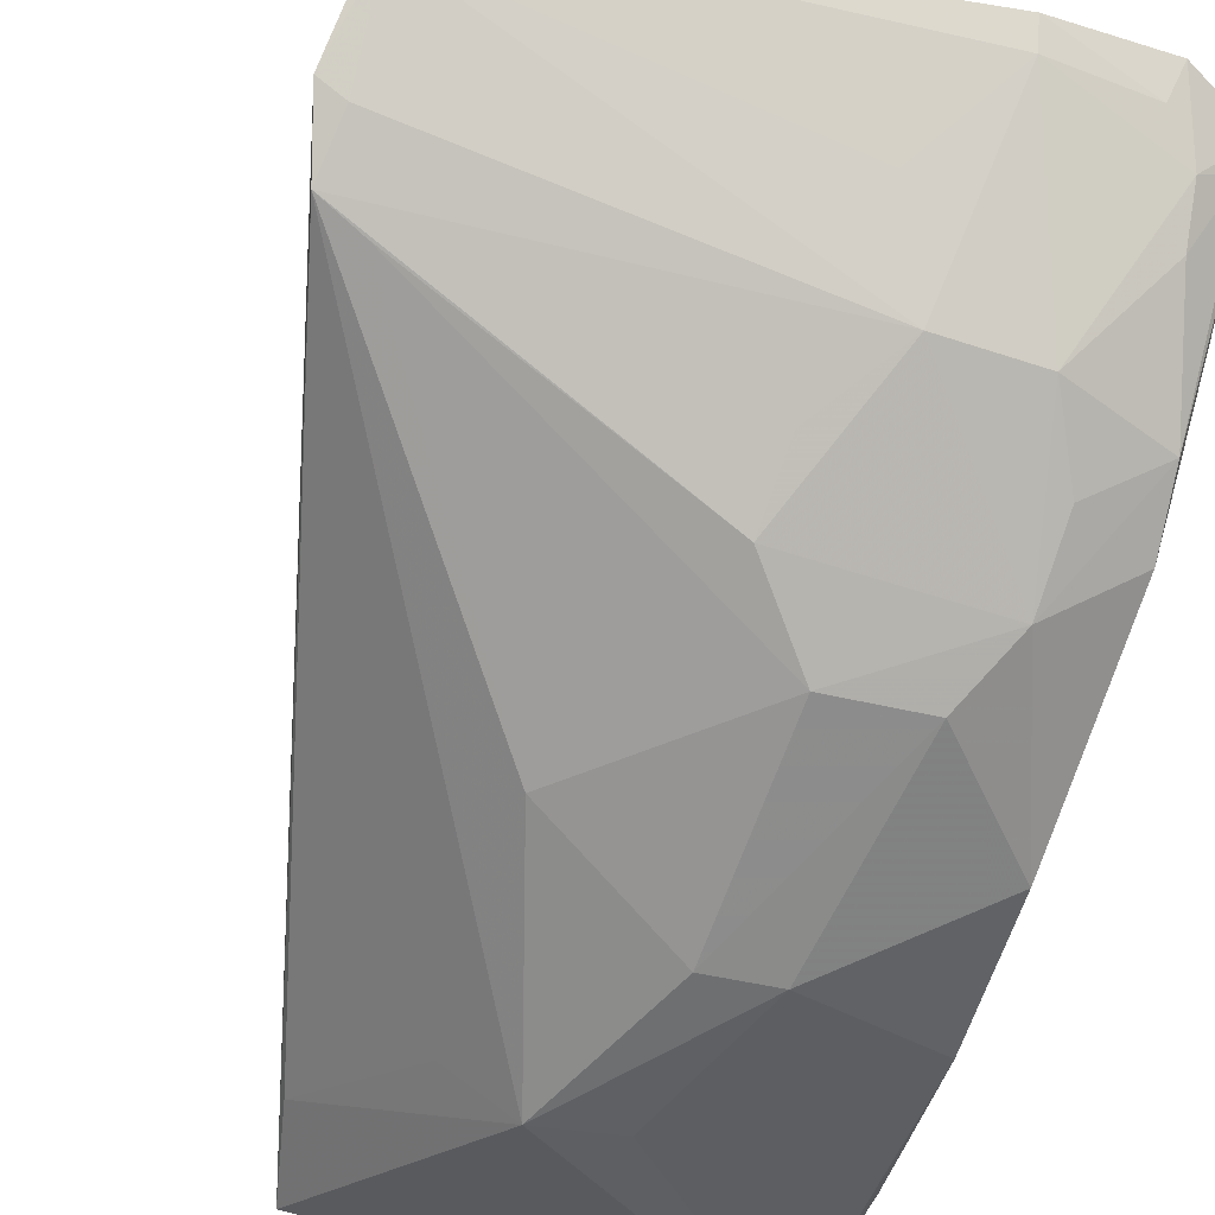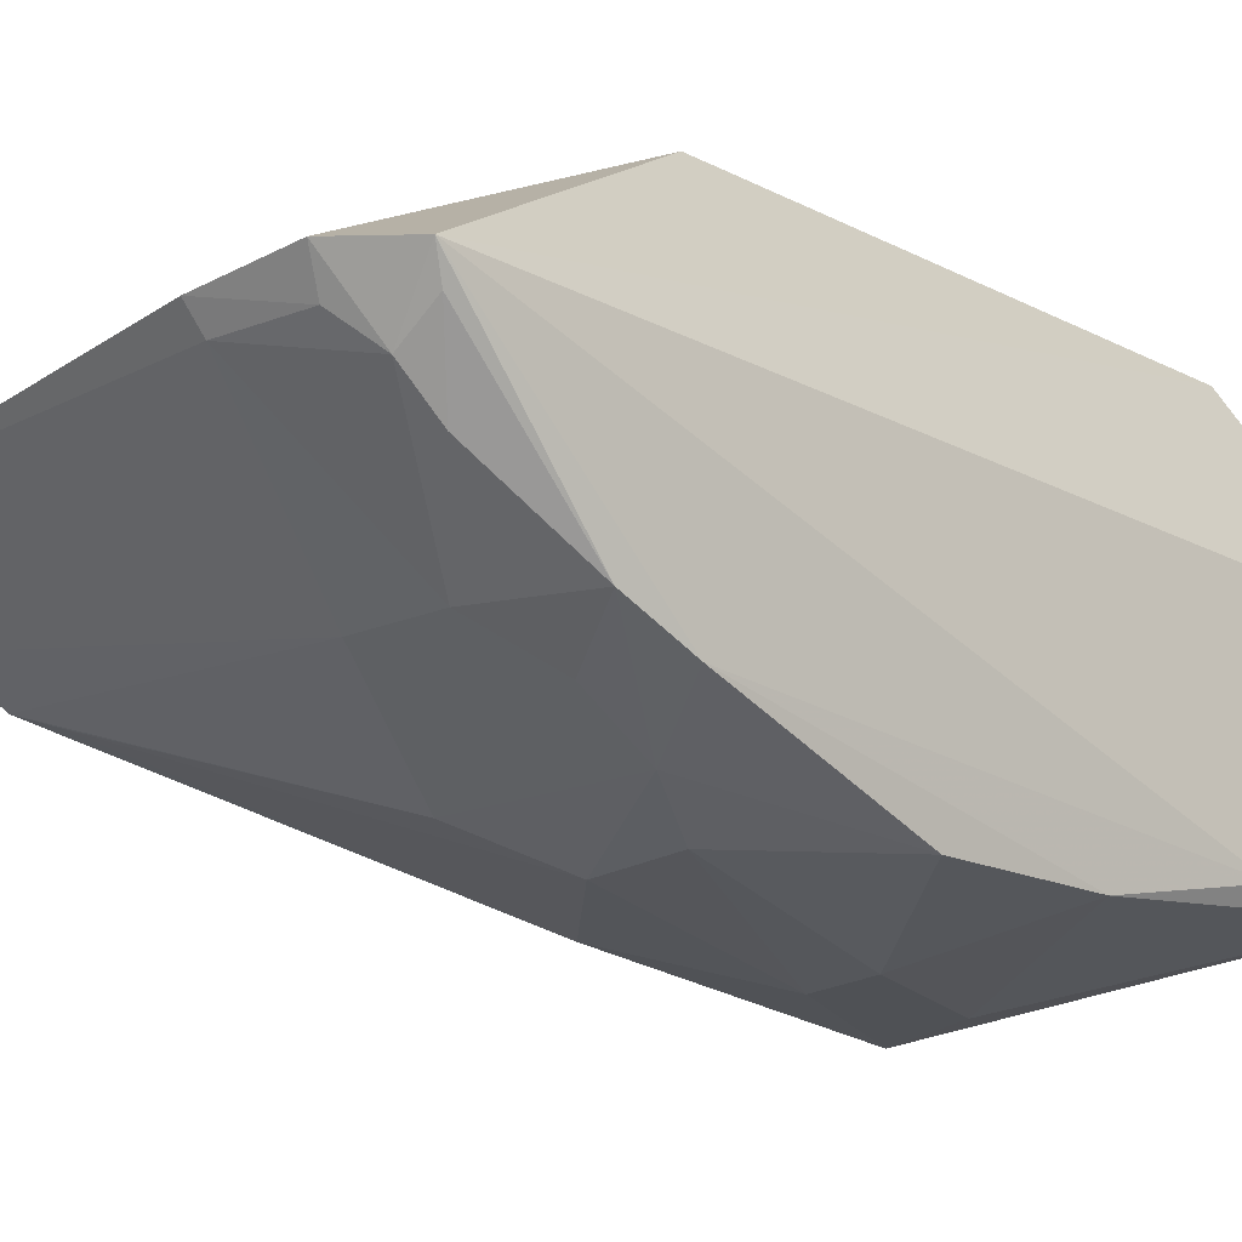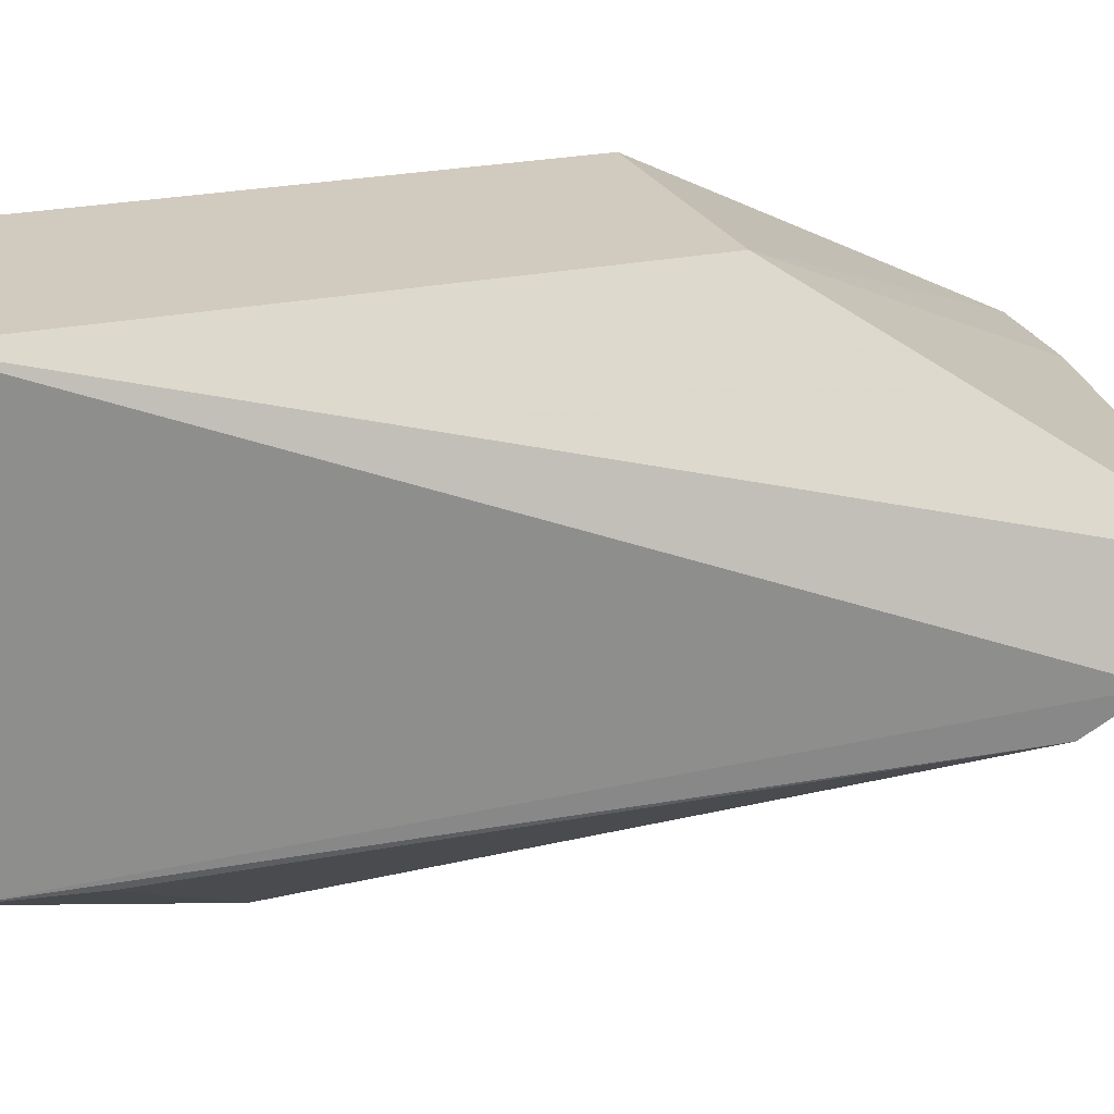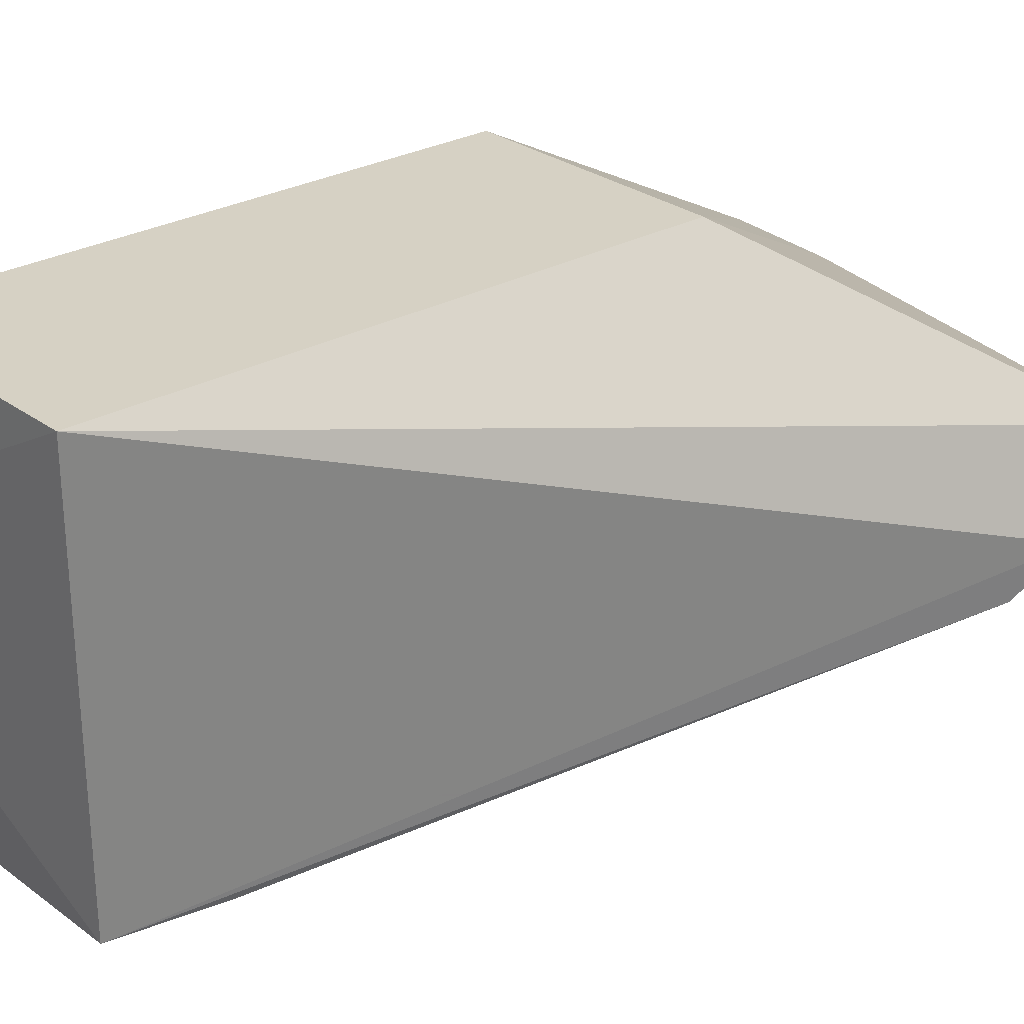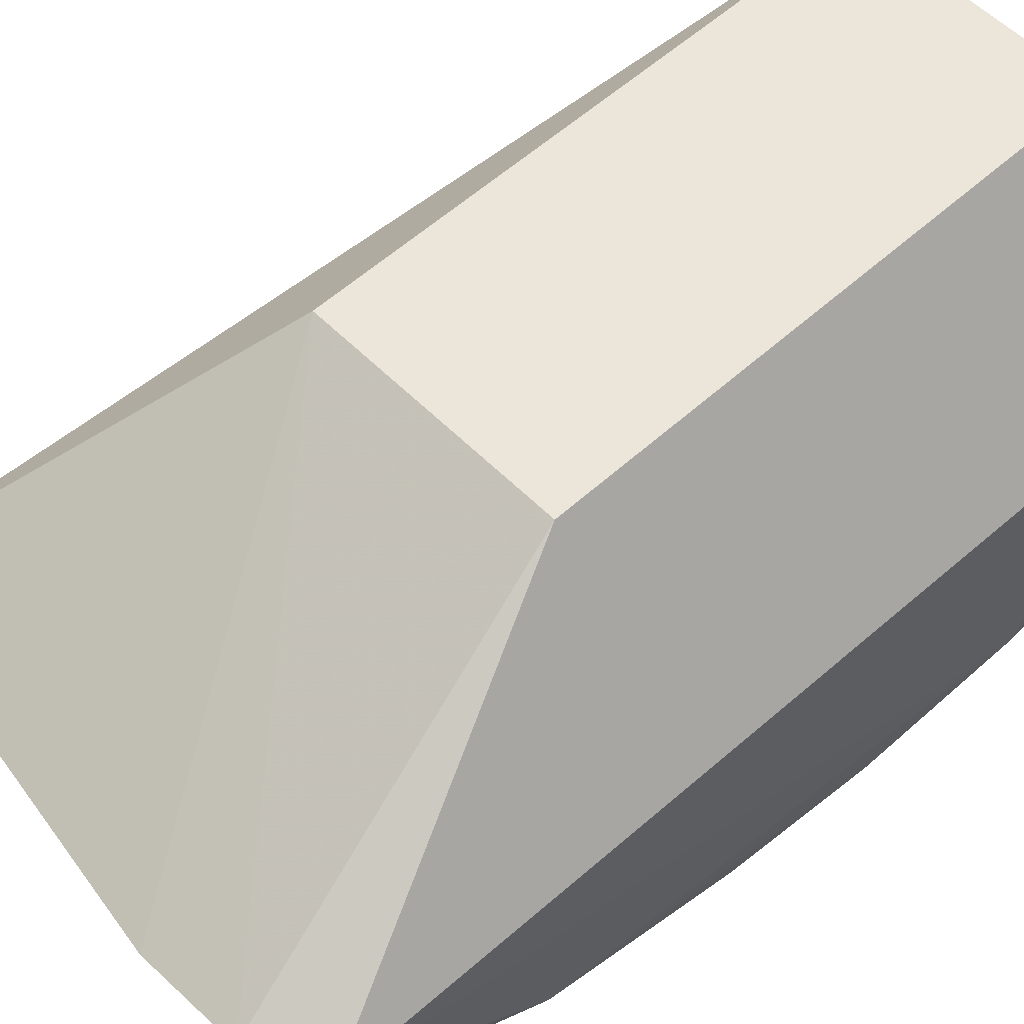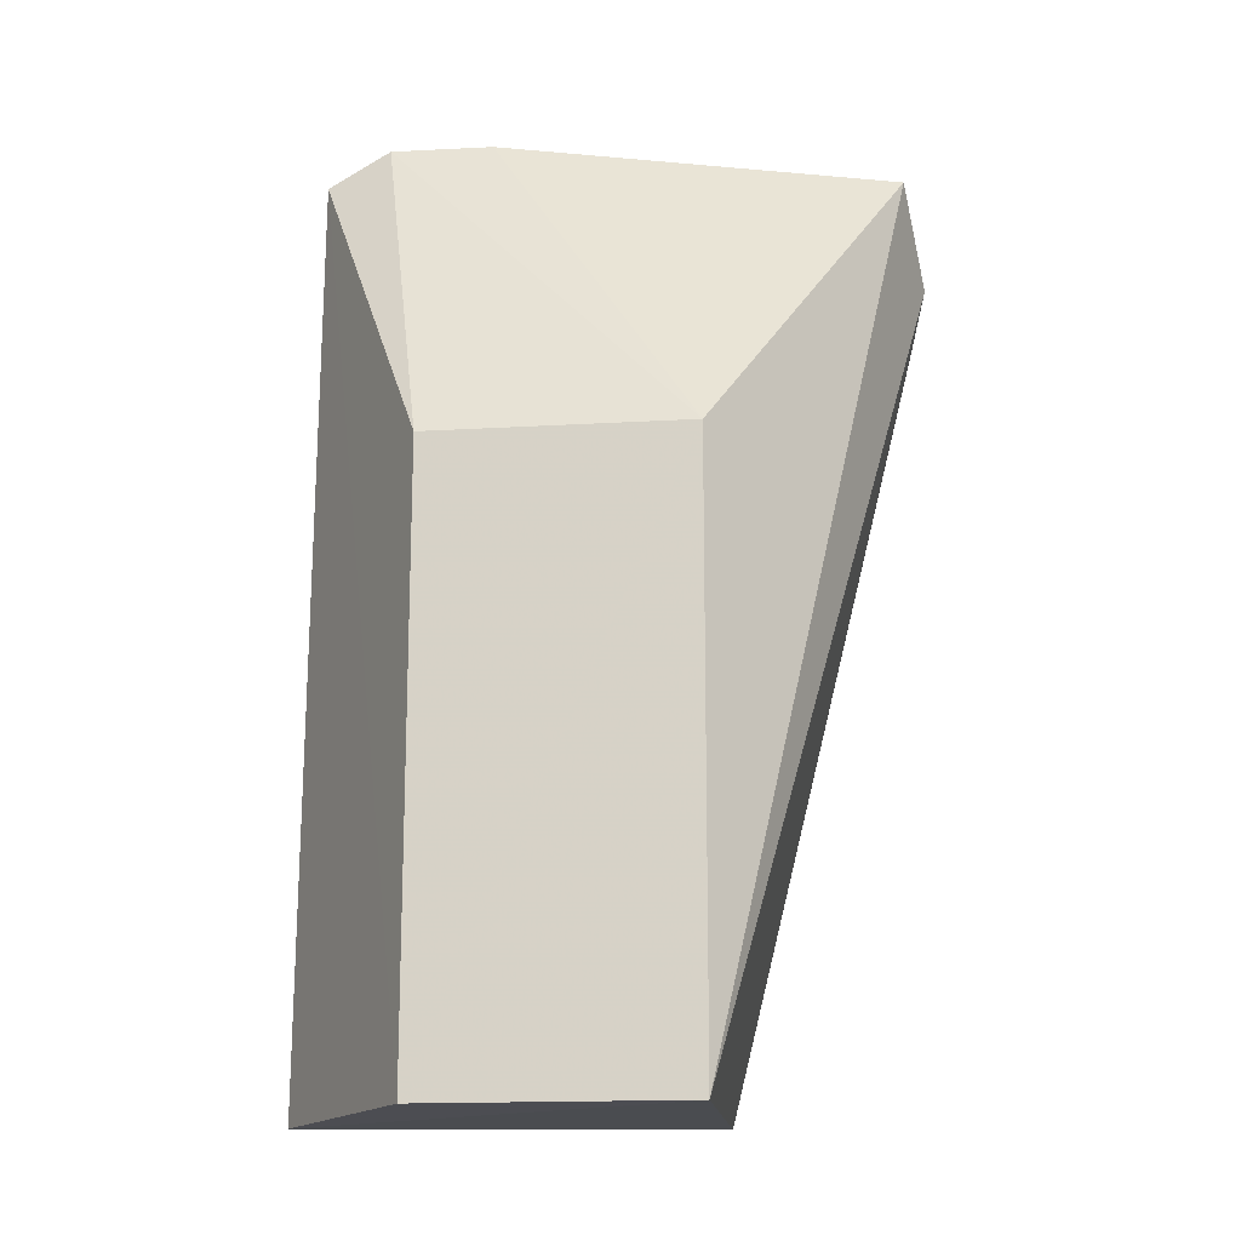
<metadata>
{"format":"obj","ext":"obj","renderer":"f3d","projection":"perspective","resolution":1024,"background":"white","views":[{"elev":-54.1,"azim":161.3,"up":"+Z"},{"elev":-17.0,"azim":-136.3,"up":"+Z"},{"elev":23.3,"azim":70.2,"up":"+Z"},{"elev":26.9,"azim":49.1,"up":"+Z"},{"elev":55.8,"azim":-133.6,"up":"+Z"},{"elev":-16.4,"azim":6.9,"up":"+Y"}]}
</metadata>
<code>
v 0.007576 -0.0264 -0.2109
v 0.08292 0.2906 -0.3455
v 0.007576 0.216 -0.2109
v -0.1281 0.3715 -0.2918
v -0.1562 -0.01551 -0.3908
v 0.08271 0.3477 -0.2974
v -0.09848 -0.0264 -0.2109
v 0.00212 -0.0214 -0.3831
v -0.1092 0.2265 -0.4038
v -0.07355 0.3095 -0.3602
v -0.08557 0.3724 -0.2943
v 0.08984 0.3129 -0.3284
v -0.09848 0.216 -0.2109
v -0.1591 -0.0264 -0.3018
v -0.1531 0.2688 -0.3739
v -0.04435 0.07357 -0.425
v -0.04707 0.2536 -0.3902
v -0.1359 0.3522 -0.3166
v -0.08713 0.3656 -0.3039
v 0.08062 0.3411 -0.3046
v 0.07973 0.3106 -0.3327
v -0.1549 0.3575 -0.2948
v -0.1519 0.1809 -0.4044
v -0.1247 0.282 -0.3753
v 0.01156 0.02041 -0.3811
v -0.04929 0.2798 -0.3745
v -0.0709 0.1386 -0.4222
v -0.1103 0.3091 -0.3605
v -0.124 0.3635 -0.3047
v -0.05838 0.3362 -0.3308
v -0.1502 0.2953 -0.361
v -0.1604 0.04919 -0.3912
v -0.1234 0.253 -0.3912
v -0.1557 0.1172 -0.4049
v -0.01909 0.0722 -0.4066
v -0.07257 0.2245 -0.4054
v -0.09769 0.1398 -0.4207
v -0.01421 0.1684 -0.4042
v -0.1513 0.3515 -0.3053
v -0.1378 0.3365 -0.3311
v 0.06666 0.2851 -0.3514
v -0.07577 0.07521 -0.4207
f 6 3 1
f 7 1 3
f 11 4 3
f 11 3 6
f 12 6 1
f 12 8 2
f 12 1 8
f 13 7 3
f 13 3 4
f 14 5 8
f 14 8 1
f 14 1 7
f 16 8 5
f 19 11 6
f 20 6 12
f 21 12 2
f 21 2 10
f 21 20 12
f 21 10 20
f 22 13 4
f 22 4 18
f 22 14 7
f 22 7 13
f 25 2 8
f 25 8 16
f 26 17 10
f 26 10 2
f 26 2 17
f 28 19 10
f 28 18 19
f 29 19 18
f 29 18 4
f 29 4 11
f 29 11 19
f 30 19 6
f 30 6 20
f 30 20 10
f 30 10 19
f 31 15 22
f 31 28 24
f 32 22 15
f 32 5 14
f 32 14 22
f 33 23 15
f 33 9 23
f 33 31 24
f 33 15 31
f 33 24 28
f 33 28 10
f 33 10 17
f 34 5 32
f 34 32 15
f 34 15 23
f 35 25 16
f 35 16 2
f 35 2 25
f 36 27 9
f 36 33 17
f 36 9 33
f 37 23 9
f 37 9 27
f 37 34 23
f 37 27 16
f 38 2 16
f 38 16 27
f 38 27 36
f 39 31 22
f 39 22 18
f 40 18 28
f 40 28 31
f 40 39 18
f 40 31 39
f 41 36 17
f 41 17 2
f 41 38 36
f 41 2 38
f 42 37 16
f 42 16 5
f 42 5 34
f 42 34 37

</code>
